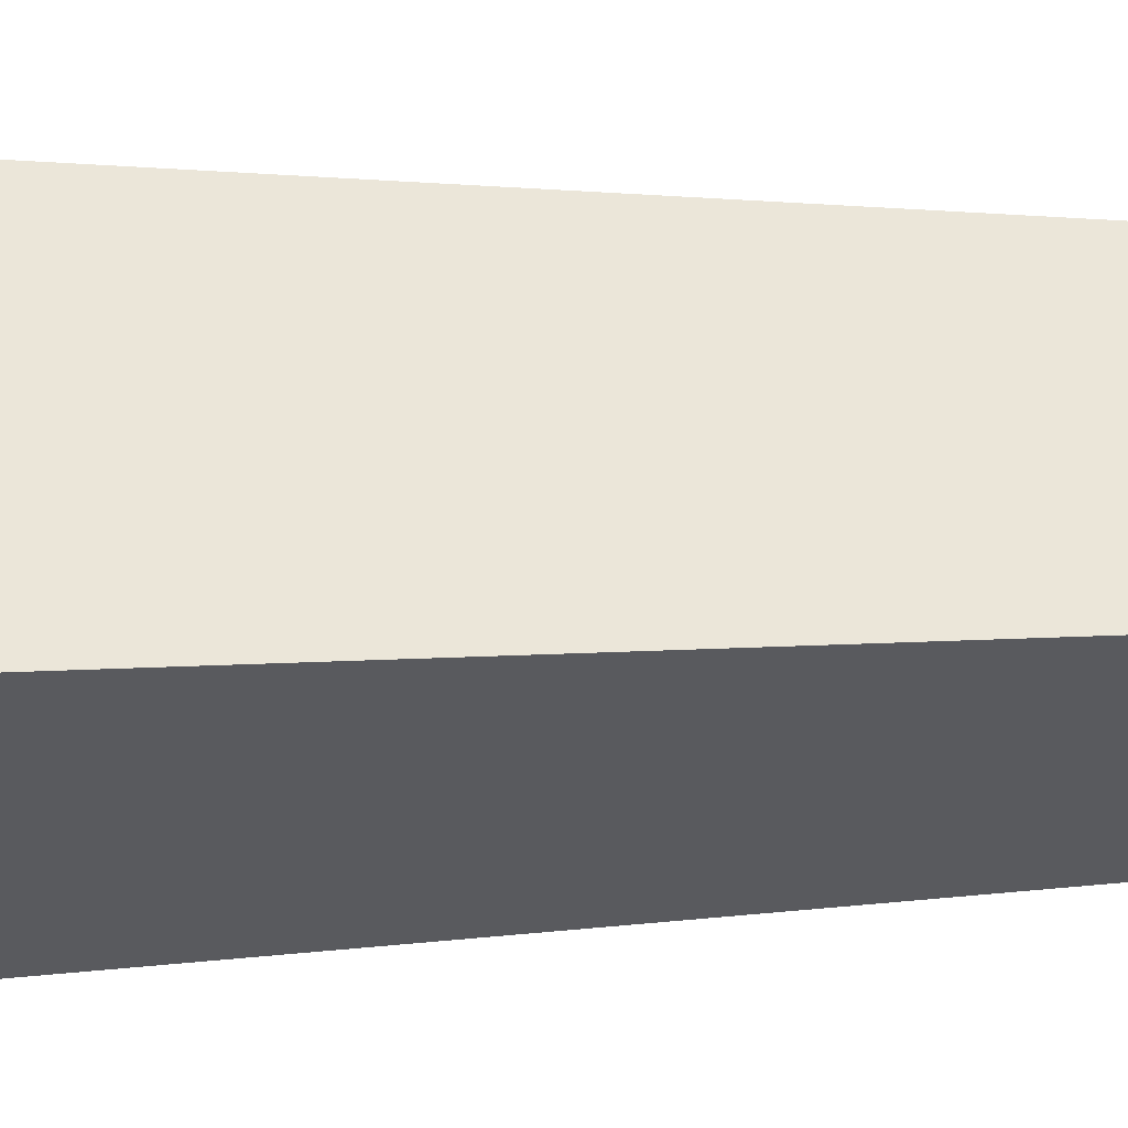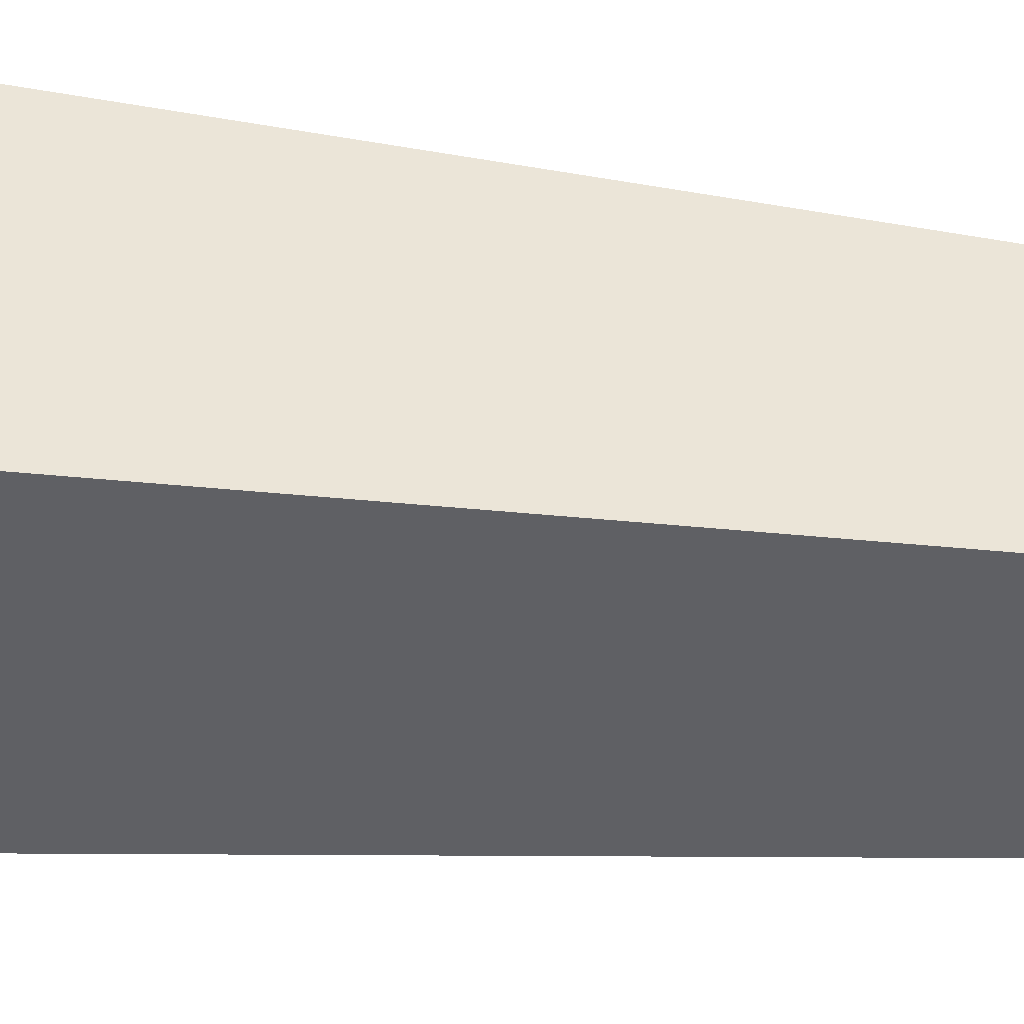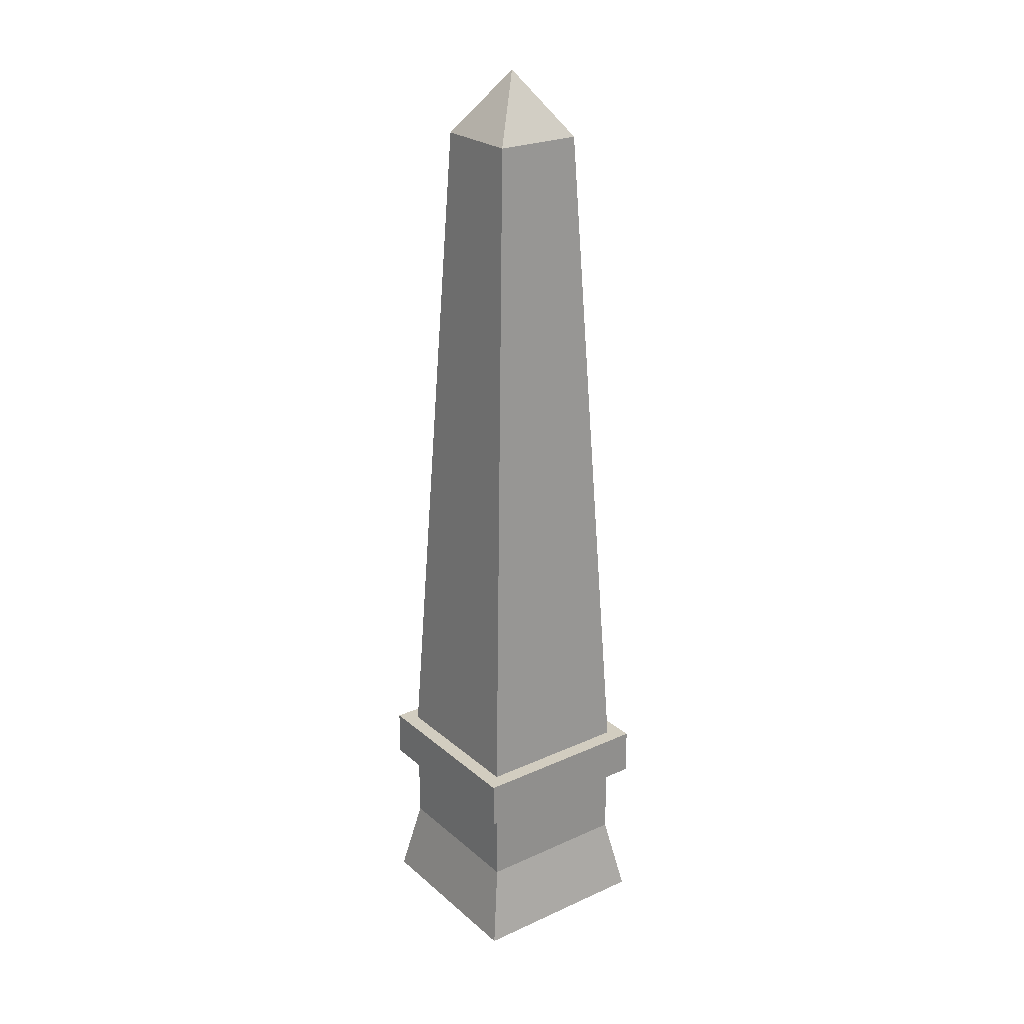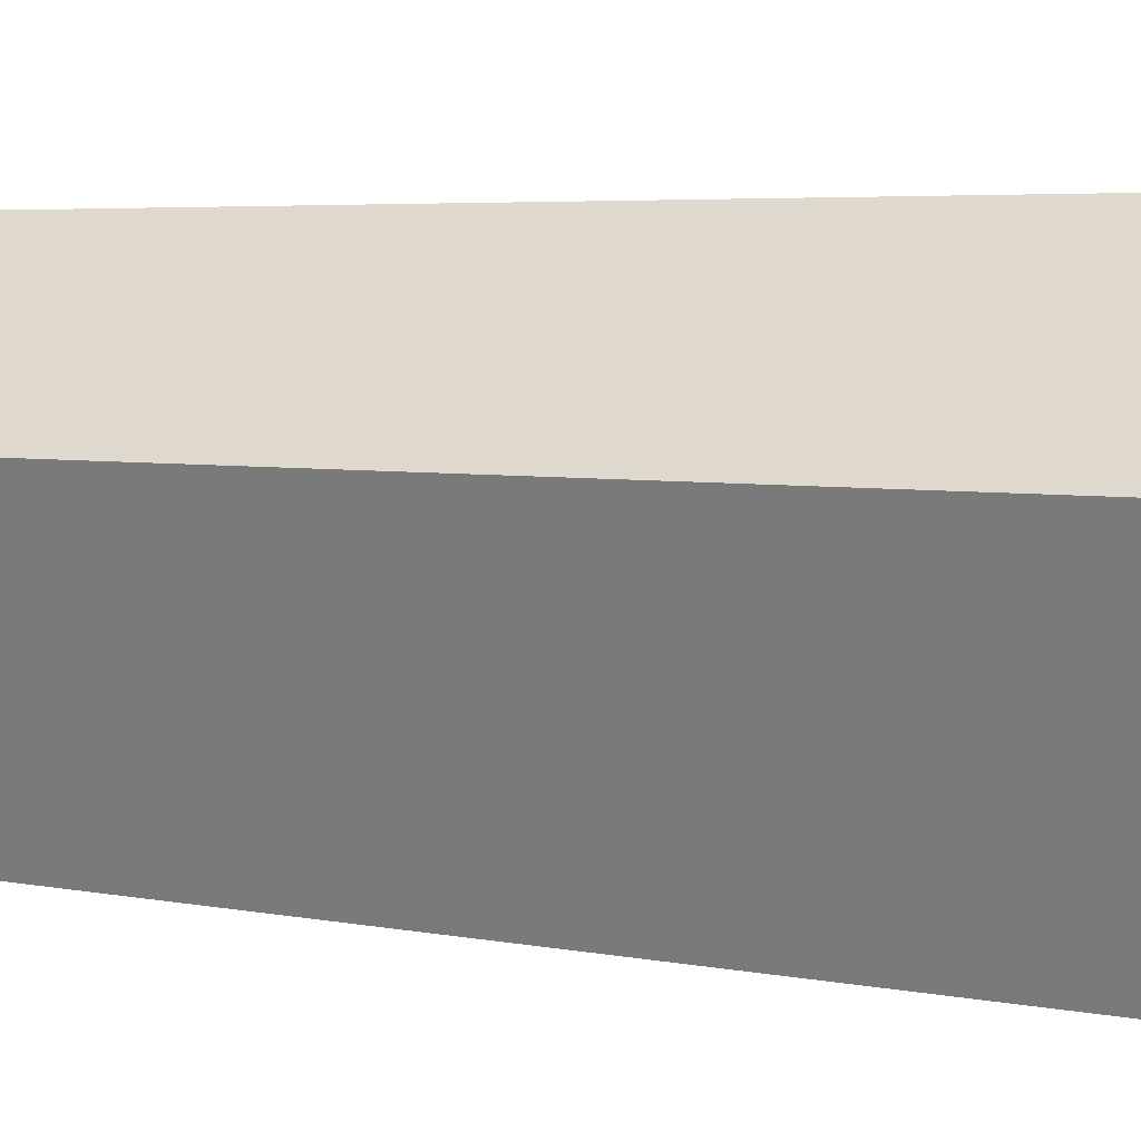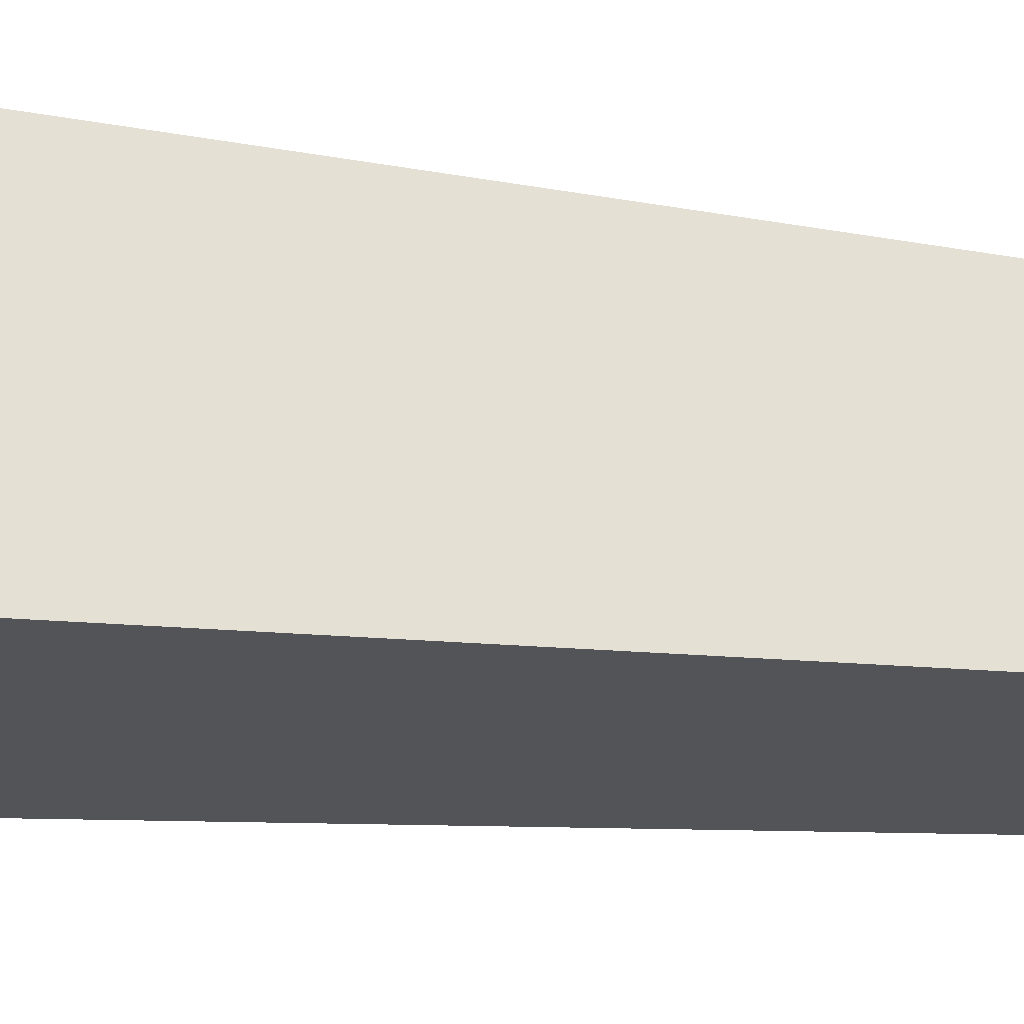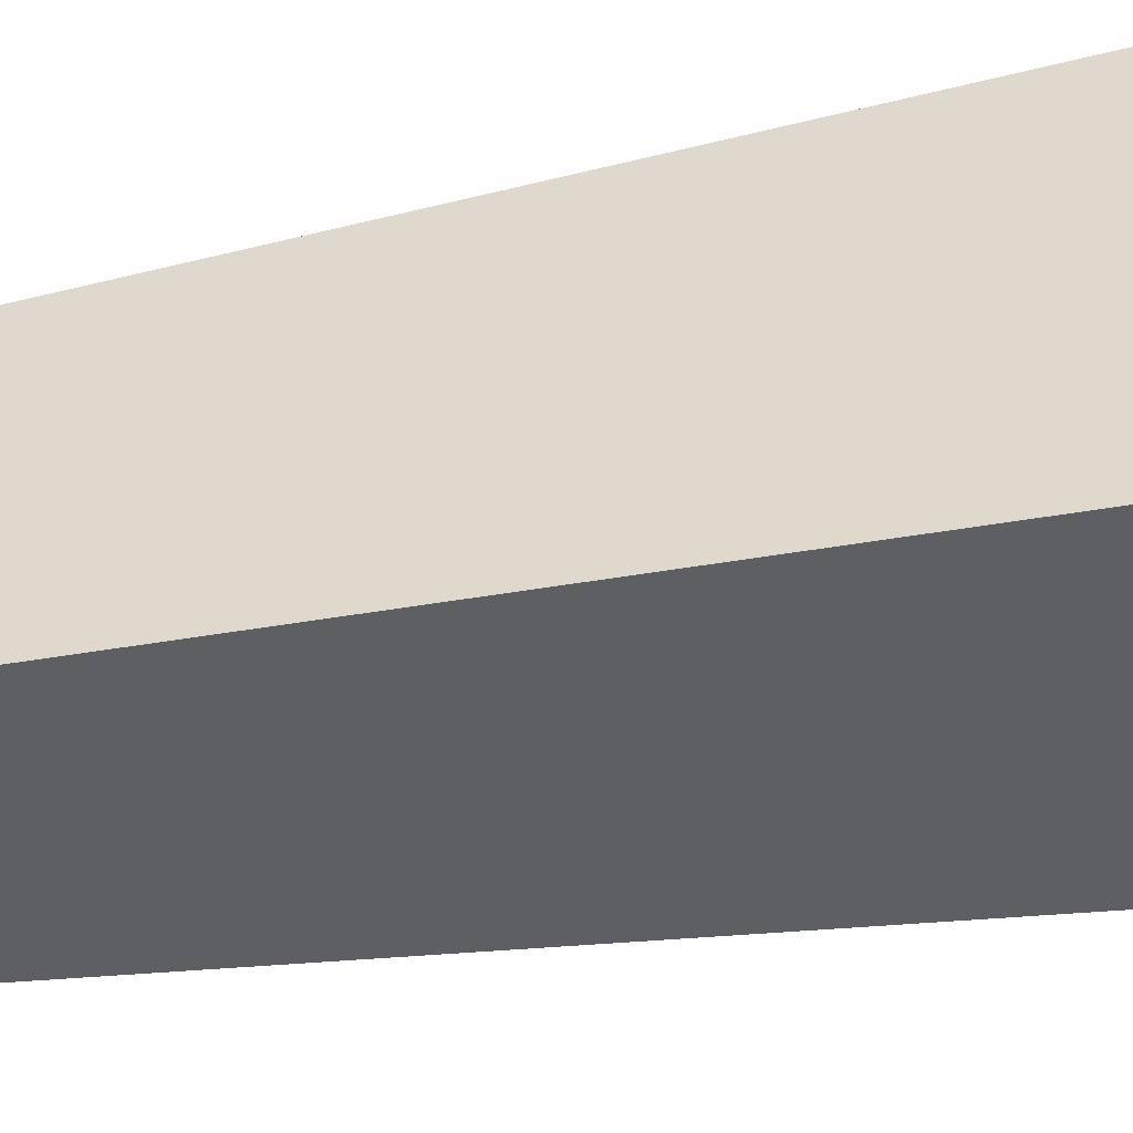
<metadata>
{"format":"obj","ext":"obj","renderer":"f3d","projection":"perspective","resolution":1024,"background":"white","views":[{"elev":58.0,"azim":88.9,"up":"+Z"},{"elev":-44.8,"azim":83.5,"up":"+Z"},{"elev":24.6,"azim":-126.3,"up":"+Y"},{"elev":-58.3,"azim":-93.5,"up":"+Z"},{"elev":66.6,"azim":95.0,"up":"+Z"},{"elev":-41.8,"azim":-77.7,"up":"+Z"}]}
</metadata>
<code>
g pillarObelisk
v -0.1708 2.262 0.1708
v -0.1708 2.262 1.891
v -0.5493 9.756 0.5493
v -0.5493 9.756 1.513
v -1.891 2.262 0.1708
v -1.513 9.756 0.5493
v -1.891 2.262 1.891
v -1.513 9.756 1.513
v -1.031 10.46 1.031
v 0 0 2.062
v 0 0 0
v -2.062 0 2.062
v -2.062 0 0
v -0.1708 0.87 1.891
v -1.891 0.87 1.891
v -1.891 0.87 0.1708
v -0.1708 0.87 0.1708
v -1.891 1.74 0.1708
v -0.1708 1.74 0.1708
v -1.891 1.74 1.891
v -0.1708 1.74 1.891
v 0 2.262 1.565e-15
v 0 1.74 1.565e-15
v 0 2.262 2.062
v 0 1.74 2.062
v -2.062 1.74 2.062
v -2.062 1.74 1.565e-15
v -2.062 2.262 1.565e-15
v -2.062 2.262 2.062
f 2 1 3
f 3 4 2
f 2 3 1
f 3 2 4
f 6 5 7
f 7 8 6
f 6 7 5
f 7 6 8
f 7 2 4
f 4 8 7
f 7 4 2
f 4 7 8
f 1 5 6
f 6 3 1
f 1 6 5
f 6 1 3
f 8 4 9
f 8 9 4
f 3 6 9
f 3 9 6
f 3 9 4
f 3 4 9
f 9 6 8
f 11 10 12
f 12 13 11
f 11 12 10
f 12 11 13
f 12 10 14
f 14 15 12
f 12 14 10
f 14 12 15
f 16 13 12
f 12 15 16
f 16 12 13
f 12 16 15
f 10 11 17
f 17 14 10
f 10 17 11
f 17 10 14
f 17 16 18
f 18 19 17
f 17 18 16
f 18 17 19
f 18 16 15
f 15 20 18
f 18 15 16
f 15 18 20
f 11 13 16
f 16 17 11
f 11 16 13
f 16 11 17
f 15 14 21
f 21 20 15
f 15 21 14
f 21 15 20
f 23 22 24
f 24 25 23
f 23 24 22
f 24 23 25
f 17 19 21
f 21 14 17
f 17 21 19
f 21 17 14
f 21 23 25
f 25 26 21
f 26 20 21
f 26 18 20
f 23 21 19
f 19 27 23
f 19 18 27
f 18 26 27
f 21 25 23
f 25 21 26
f 26 21 20
f 26 20 18
f 23 19 21
f 19 23 27
f 19 27 18
f 18 27 26
f 23 27 28
f 28 22 23
f 23 28 27
f 28 23 22
f 26 25 24
f 24 29 26
f 26 24 25
f 24 26 29
f 1 24 22
f 22 28 1
f 28 5 1
f 28 7 5
f 24 1 2
f 2 29 24
f 2 7 29
f 7 28 29
f 1 22 24
f 22 1 28
f 28 1 5
f 28 5 7
f 24 2 1
f 2 24 29
f 2 29 7
f 7 29 28
f 28 27 26
f 26 29 28
f 28 26 27
f 26 28 29

</code>
